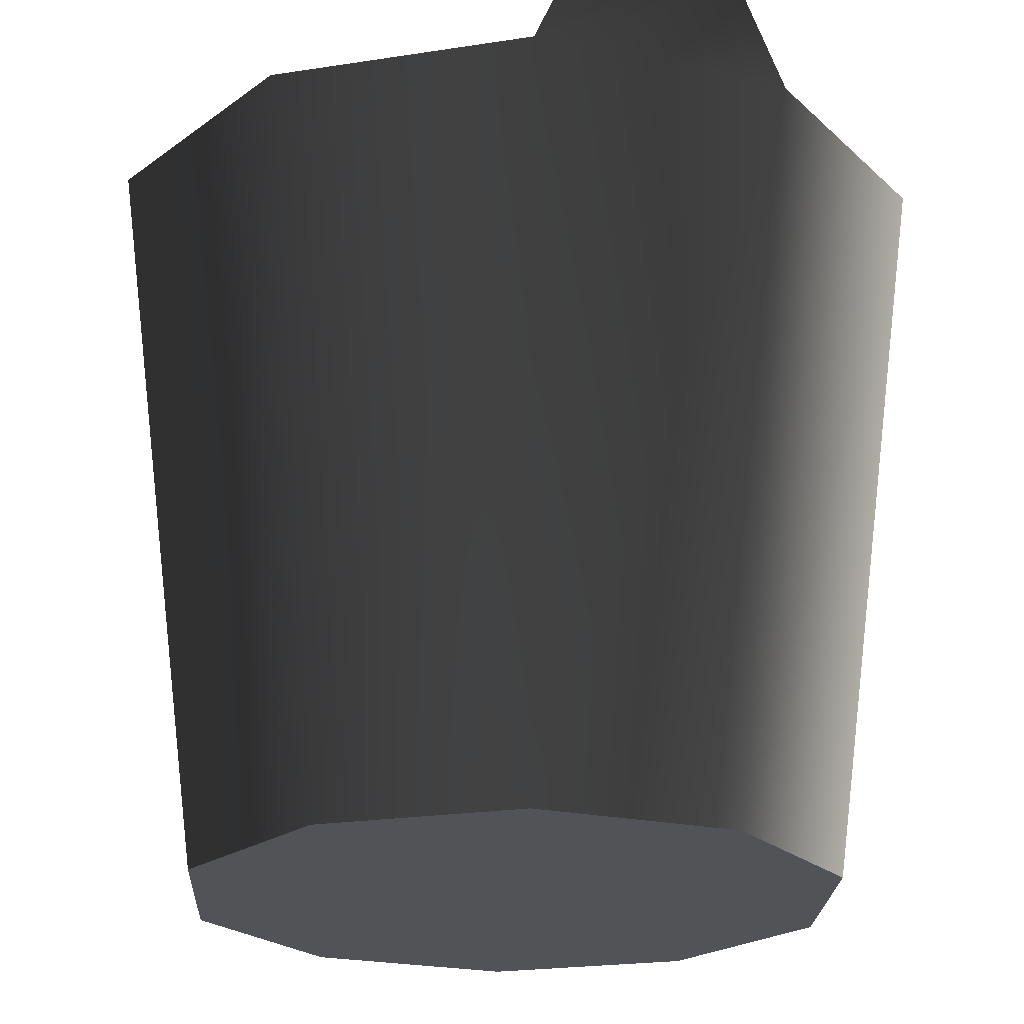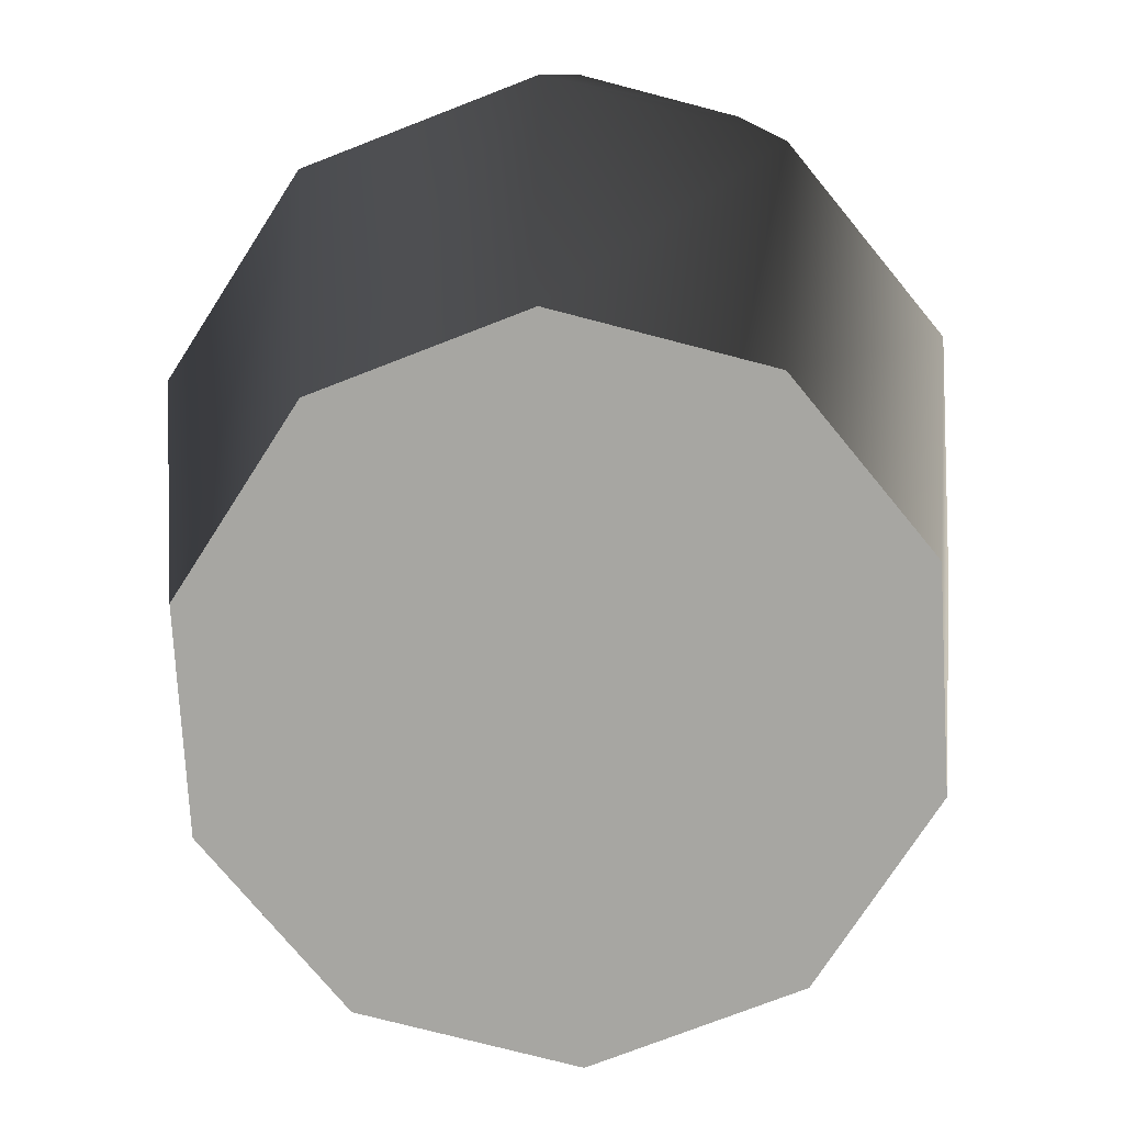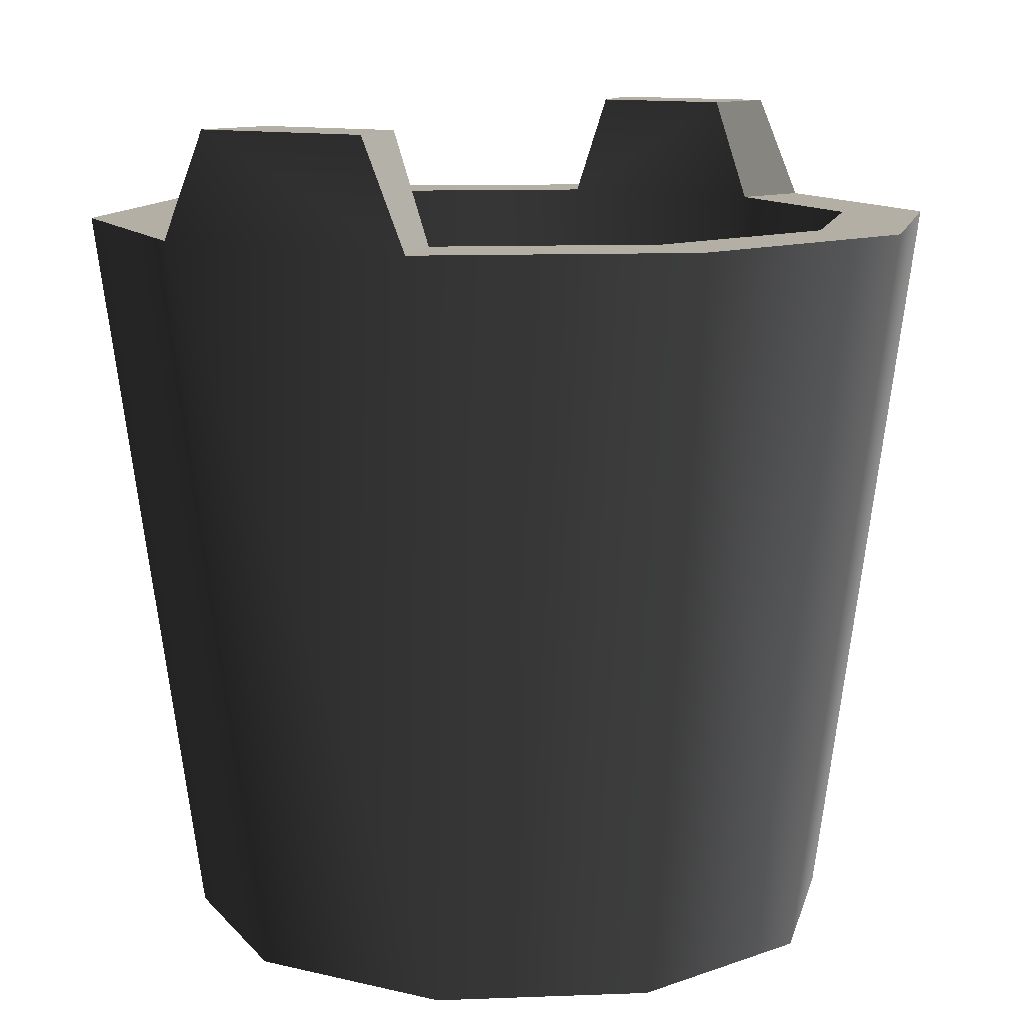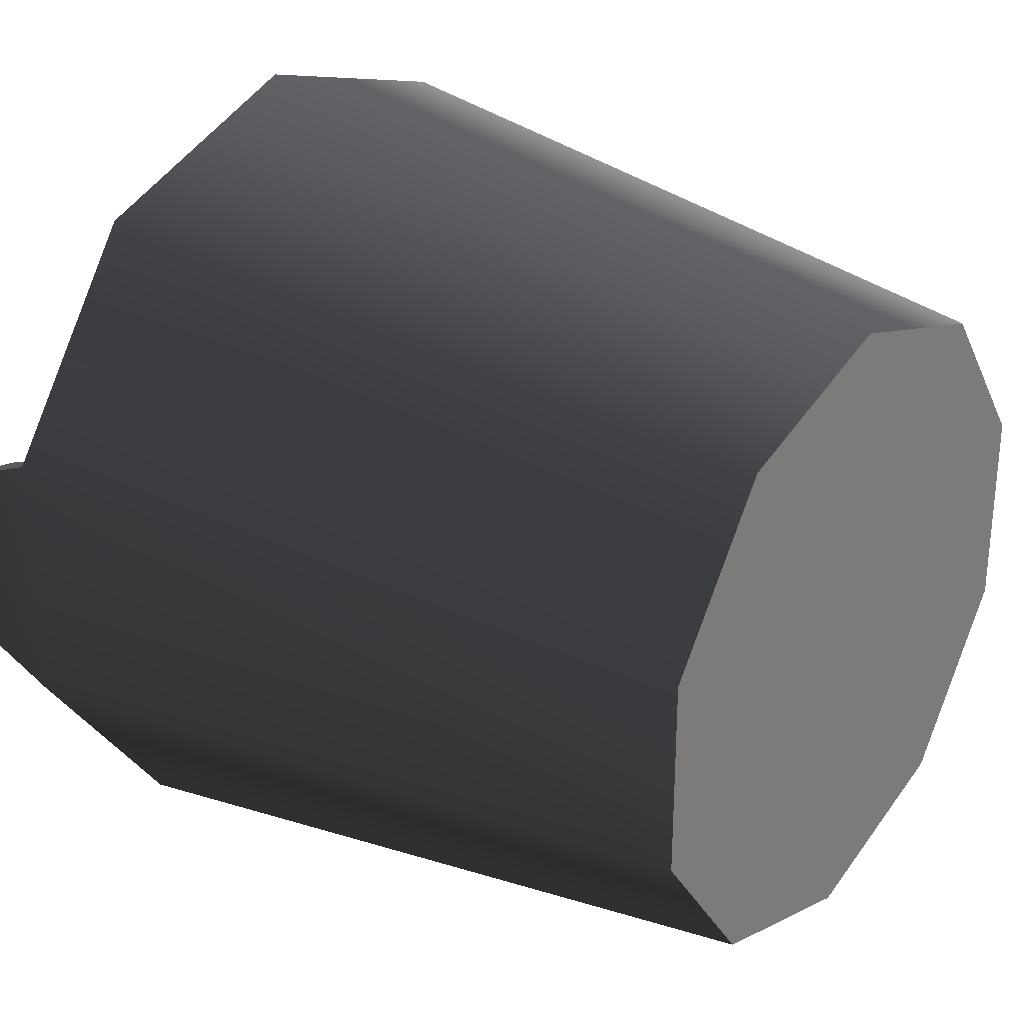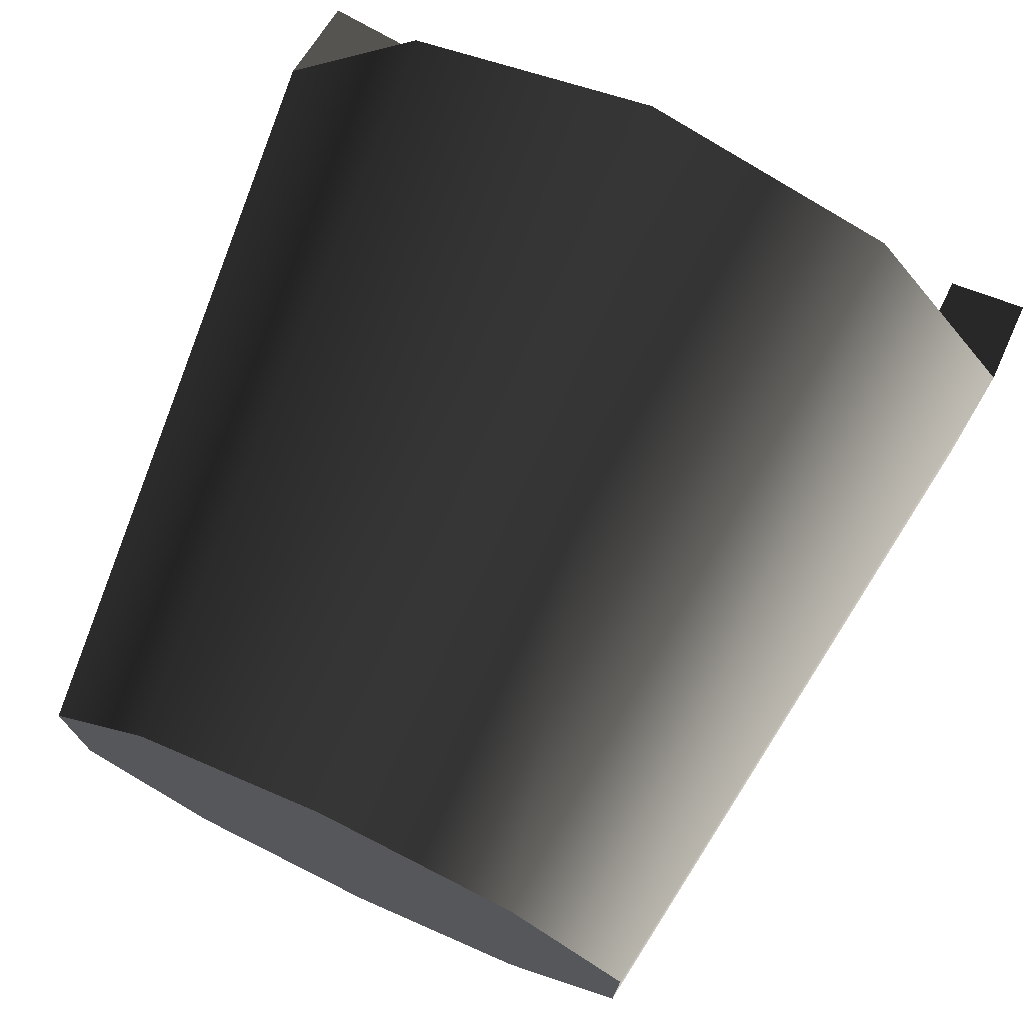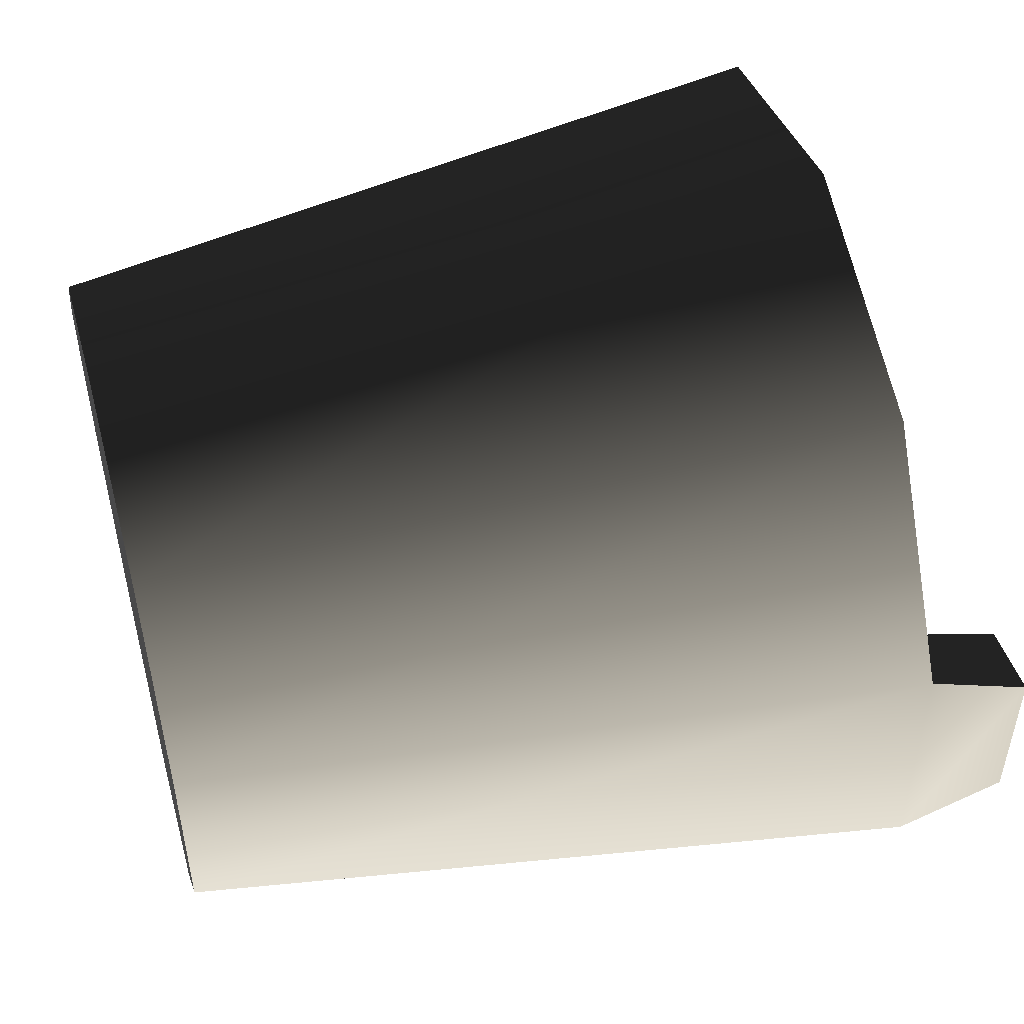
<metadata>
{"format":"obj","ext":"obj","renderer":"f3d","projection":"perspective","resolution":1024,"background":"white","views":[{"elev":-22.2,"azim":-110.8,"up":"+Y"},{"elev":-74.0,"azim":-104.7,"up":"+Y"},{"elev":11.3,"azim":120.6,"up":"+Y"},{"elev":29.4,"azim":-53.6,"up":"+Z"},{"elev":74.8,"azim":25.2,"up":"+Z"},{"elev":51.9,"azim":75.2,"up":"+Z"}]}
</metadata>
<code>
v -1.21e-07 1.167e-18 -0.1209
v 1.972e-07 0.2666 -0.1569
v -0.09224 0.2666 -0.127
v -0.07108 -2.443e-18 -0.09784
v -0.1492 0.2666 -0.04849
v -0.115 -5.119e-18 -0.03737
v -0.1492 0.2666 0.04849
v -0.115 -5.84e-18 0.03737
v -0.09224 0.2666 0.127
v -0.07108 -4.33e-18 0.09784
v -1.972e-07 0.2666 0.1569
v 1.21e-07 -1.167e-18 0.1209
v -0.1492 0.3045 0.0319
v -0.1492 0.3045 -0.0319
v -0.07108 -2.443e-18 -0.09784
v 0 0 0
v -1.21e-07 1.167e-18 -0.1209
v -0.115 -5.119e-18 -0.03737
v -0.115 -5.84e-18 0.03737
v -0.07108 -4.33e-18 0.09784
v 1.21e-07 -1.167e-18 0.1209
v 3.815e-07 0.02157 -0.1003
v -1.028e-18 0.02157 2.081e-19
v -0.05894 0.02157 -0.08112
v -0.09537 0.02157 -0.03099
v -0.09537 0.02157 0.03099
v -0.05894 0.02157 0.08112
v 4.971e-07 0.02157 0.1003
v 1.972e-07 0.2666 -0.1569
v -1.412e-07 0.2666 -0.1266
v -0.07441 0.2666 -0.1024
v -0.09224 0.2666 -0.127
v -0.1204 0.2666 -0.03912
v -0.1492 0.2666 -0.04849
v -0.1492 0.3045 -0.0319
v -0.1204 0.3045 -0.02573
v -0.1204 0.3045 0.02573
v -0.1492 0.3045 0.0319
v -0.1492 0.2666 0.04849
v -0.1204 0.2666 0.03912
v -0.07441 0.2666 0.1024
v -0.09224 0.2666 0.127
v 1.412e-07 0.2666 0.1266
v -1.972e-07 0.2666 0.1569
v -1.412e-07 0.2666 -0.1266
v 3.815e-07 0.02157 -0.1003
v -0.05894 0.02157 -0.08112
v -0.07441 0.2666 -0.1024
v -0.09537 0.02157 -0.03099
v -0.1204 0.2666 -0.03912
v -0.09537 0.02157 0.03099
v -0.1204 0.2666 0.03912
v -0.05894 0.02157 0.08112
v -0.07441 0.2666 0.1024
v 4.971e-07 0.02157 0.1003
v 1.412e-07 0.2666 0.1266
v -0.1204 0.3045 -0.02573
v -0.1204 0.3045 0.02573
v -0.1492 0.2666 0.04849
v -0.1492 0.3045 0.0319
v -0.1204 0.3045 0.02573
v -0.1204 0.3045 0.02573
v -0.1204 0.2666 0.03912
v -0.1204 0.2666 -0.03912
v -0.1204 0.3045 -0.02573
v -0.1492 0.3045 -0.0319
v -0.1492 0.3045 -0.0319
v -0.1492 0.2666 -0.04849
v -1.21e-07 1.167e-18 -0.1209
v 0.07108 4.33e-18 -0.09784
v 0.09224 0.2666 -0.127
v 1.972e-07 0.2666 -0.1569
v 0.1492 0.2666 -0.04849
v 0.115 5.84e-18 -0.03737
v 0.115 5.84e-18 -0.03737
v 0.115 5.119e-18 0.03737
v 0.1492 0.2666 0.04849
v 0.1492 0.2666 -0.04849
v 0.09224 0.2666 0.127
v 0.07108 2.443e-18 0.09784
v -1.972e-07 0.2666 0.1569
v 1.21e-07 -1.167e-18 0.1209
v 0.1492 0.3045 0.0319
v 0.1492 0.3045 -0.0319
v 0.07108 4.33e-18 -0.09784
v -1.21e-07 1.167e-18 -0.1209
v 0 0 0
v 0.115 5.84e-18 -0.03737
v 0.115 5.119e-18 0.03737
v 0.07108 2.443e-18 0.09784
v 1.21e-07 -1.167e-18 0.1209
v 3.815e-07 0.02157 -0.1003
v 0.05894 0.02157 -0.08112
v -1.028e-18 0.02157 2.081e-19
v 0.09537 0.02157 -0.03099
v 0.09537 0.02157 0.03099
v 0.05894 0.02157 0.08112
v 4.971e-07 0.02157 0.1003
v 1.972e-07 0.2666 -0.1569
v 0.09224 0.2666 -0.127
v 0.07441 0.2666 -0.1024
v -1.412e-07 0.2666 -0.1266
v 0.1204 0.2666 -0.03912
v 0.1492 0.2666 -0.04849
v 0.1492 0.3045 -0.0319
v 0.1492 0.3045 0.0319
v 0.1204 0.3045 0.02573
v 0.1204 0.3045 -0.02573
v 0.1492 0.2666 0.04849
v 0.09224 0.2666 0.127
v 0.07441 0.2666 0.1024
v 0.1204 0.2666 0.03912
v 1.412e-07 0.2666 0.1266
v -1.972e-07 0.2666 0.1569
v -1.412e-07 0.2666 -0.1266
v 0.07441 0.2666 -0.1024
v 0.05894 0.02157 -0.08112
v 3.815e-07 0.02157 -0.1003
v 0.09537 0.02157 -0.03099
v 0.1204 0.2666 -0.03912
v 0.1204 0.2666 -0.03912
v 0.1204 0.2666 0.03912
v 0.09537 0.02157 0.03099
v 0.09537 0.02157 -0.03099
v 0.05894 0.02157 0.08112
v 0.07441 0.2666 0.1024
v 4.971e-07 0.02157 0.1003
v 1.412e-07 0.2666 0.1266
v 0.1204 0.3045 -0.02573
v 0.1204 0.3045 0.02573
v 0.1492 0.2666 0.04849
v 0.1204 0.2666 0.03912
v 0.1204 0.3045 0.02573
v 0.1204 0.3045 0.02573
v 0.1492 0.3045 0.0319
v 0.1204 0.2666 -0.03912
v 0.1492 0.2666 -0.04849
v 0.1492 0.3045 -0.0319
v 0.1492 0.3045 -0.0319
v 0.1204 0.3045 -0.02573
g Bucket_01_(26)_7459_36
f 1 3 2
f 1 4 3
f 4 5 3
f 4 6 5
f 6 7 5
f 6 8 7
f 8 9 7
f 8 10 9
f 10 11 9
f 10 12 11
f 5 7 13
f 5 13 14
f 15 17 16
f 18 15 16
f 19 18 16
f 20 19 16
f 21 20 16
f 22 24 23
f 24 25 23
f 25 26 23
f 26 27 23
f 27 28 23
f 29 31 30
f 29 32 31
f 32 33 31
f 32 34 33
f 35 37 36
f 35 38 37
f 39 41 40
f 39 42 41
f 42 43 41
f 42 44 43
f 45 47 46
f 45 48 47
f 48 49 47
f 48 50 49
f 50 51 49
f 50 52 51
f 52 53 51
f 52 54 53
f 54 55 53
f 54 56 55
f 52 50 57
f 52 57 58
f 59 61 60
f 59 63 62
f 64 66 65
f 64 68 67
f 69 71 70
f 69 72 71
f 70 71 73
f 70 73 74
f 75 77 76
f 75 78 77
f 76 77 79
f 76 79 80
f 80 79 81
f 80 81 82
f 78 83 77
f 78 84 83
f 85 87 86
f 88 87 85
f 89 87 88
f 90 87 89
f 91 87 90
f 92 94 93
f 93 94 95
f 95 94 96
f 96 94 97
f 97 94 98
f 99 101 100
f 99 102 101
f 100 101 103
f 100 103 104
f 105 107 106
f 105 108 107
f 109 111 110
f 109 112 111
f 110 111 113
f 110 113 114
f 115 117 116
f 115 118 117
f 116 117 119
f 116 119 120
f 121 123 122
f 121 124 123
f 122 123 125
f 122 125 126
f 126 125 127
f 126 127 128
f 122 129 121
f 122 130 129
f 131 133 132
f 131 135 134
f 136 138 137
f 136 140 139

</code>
